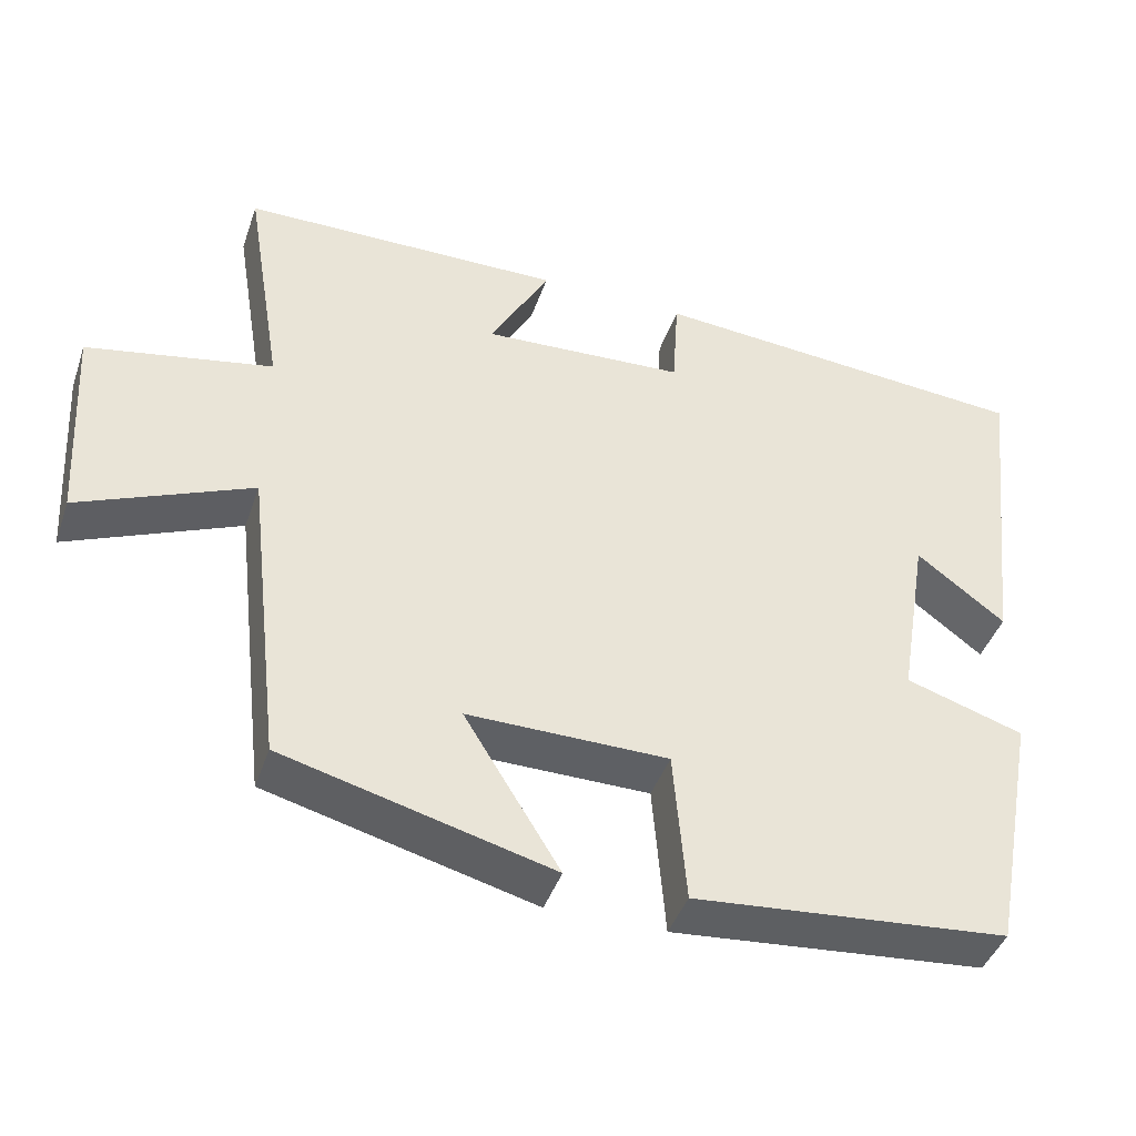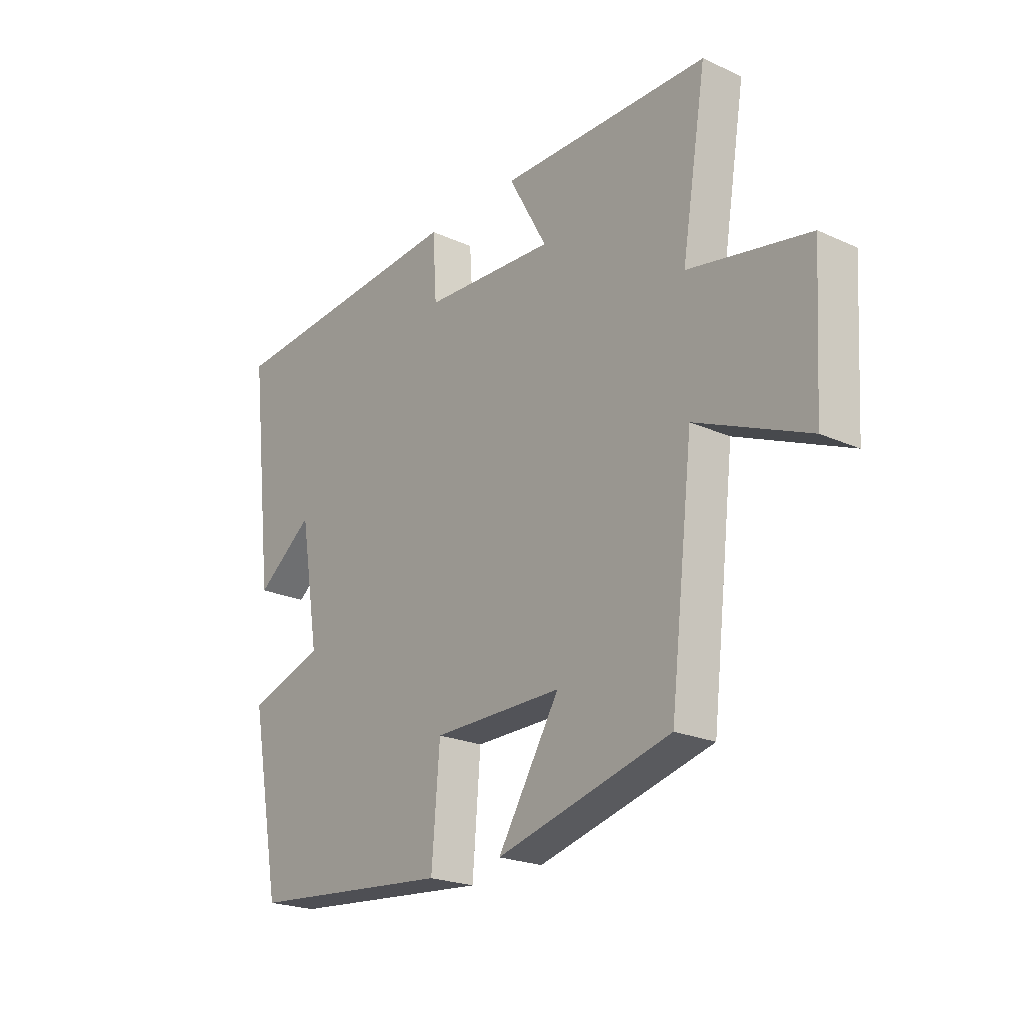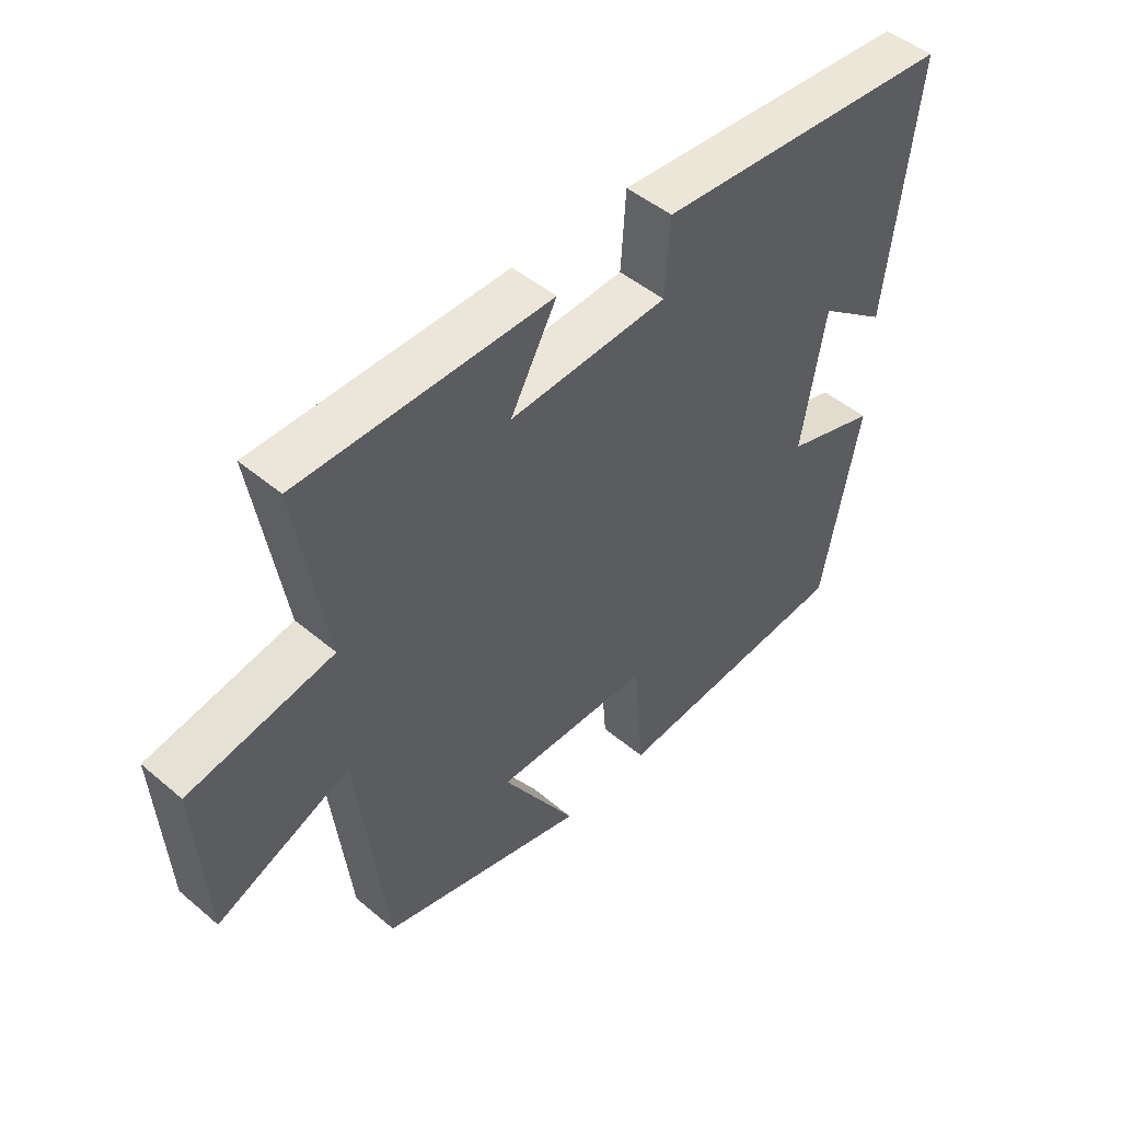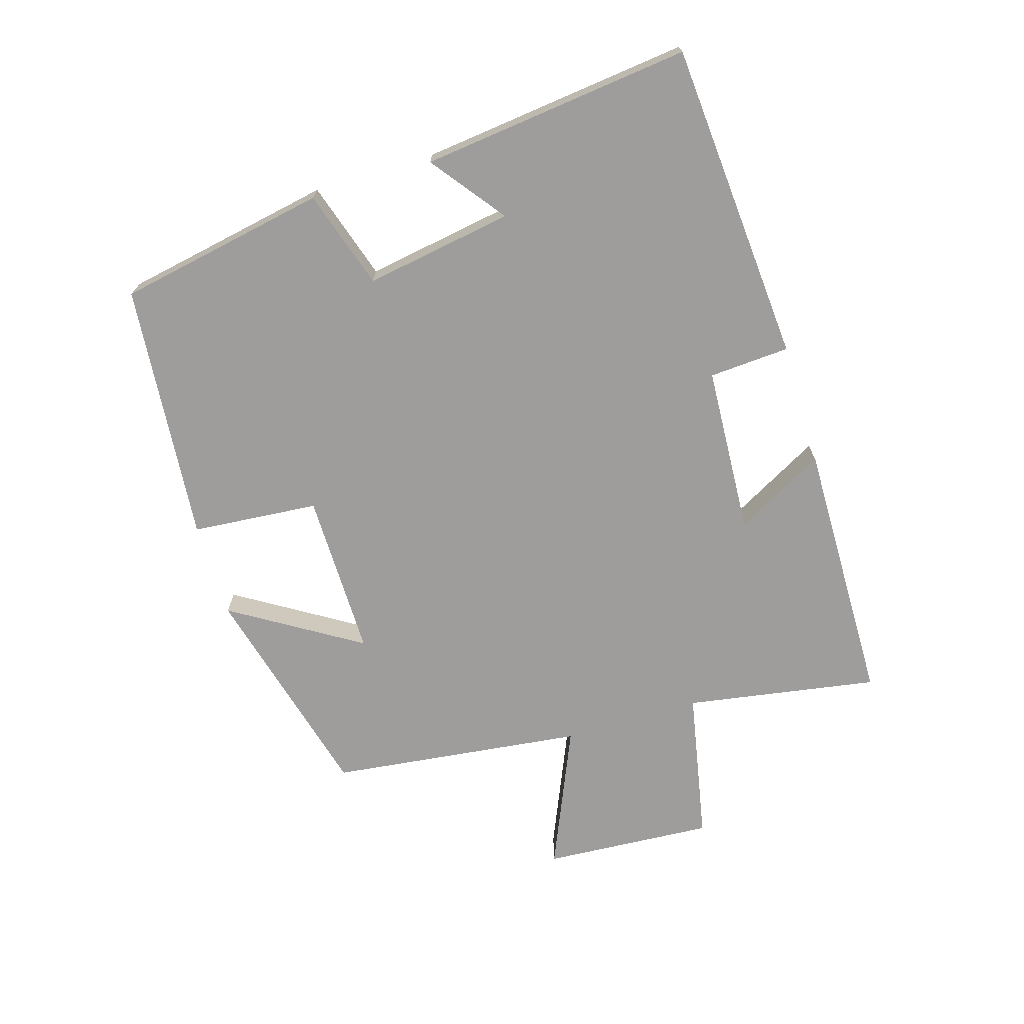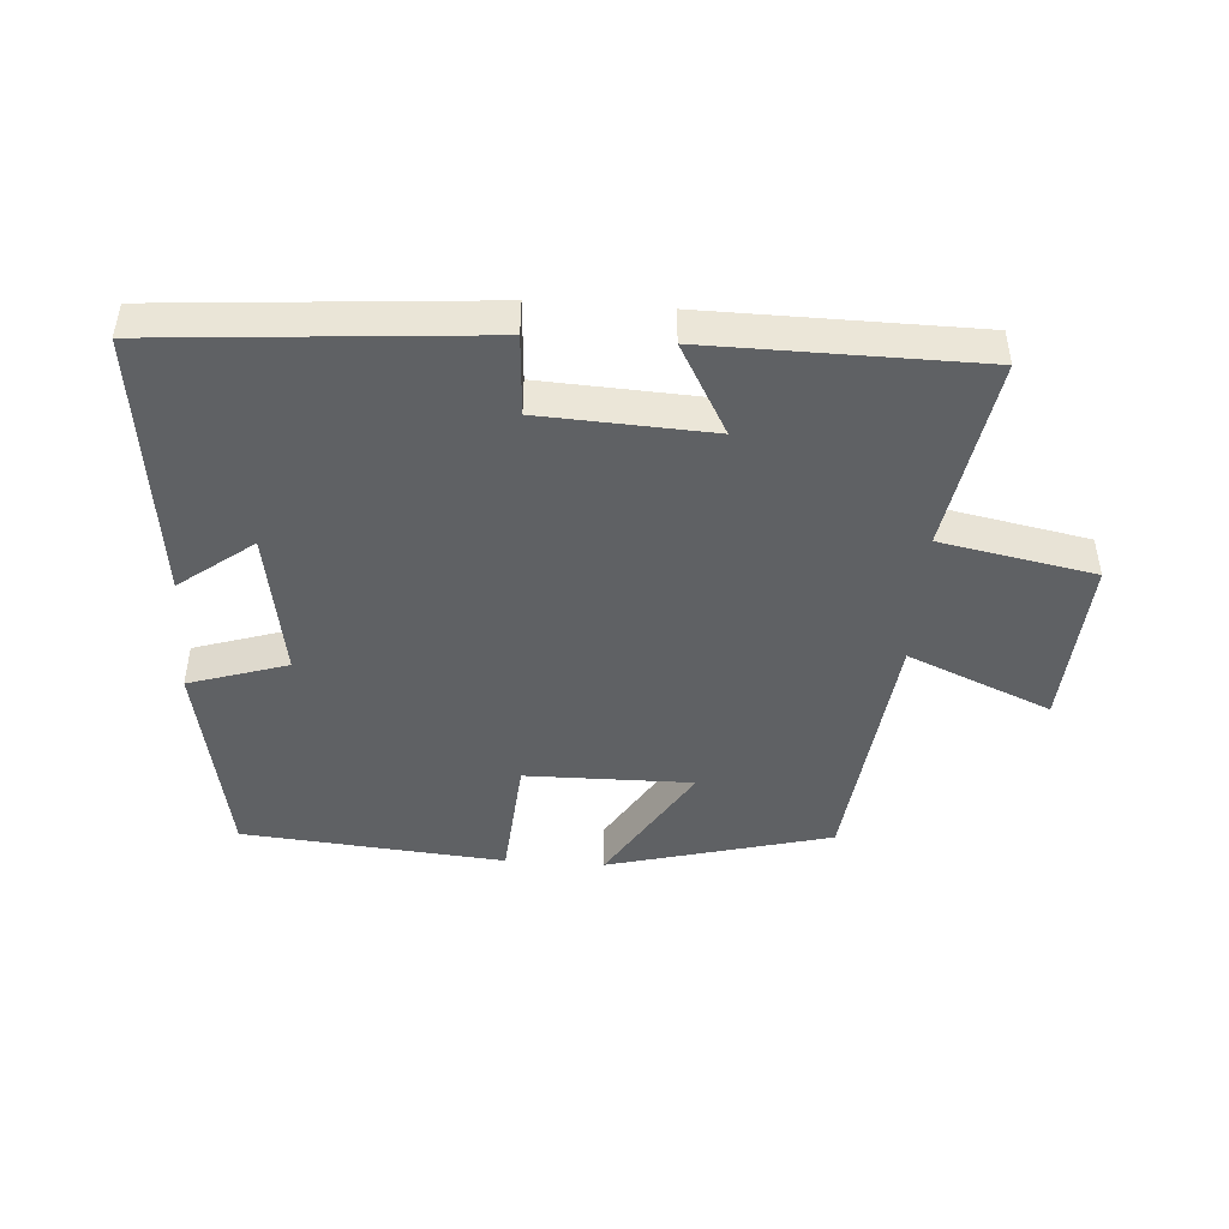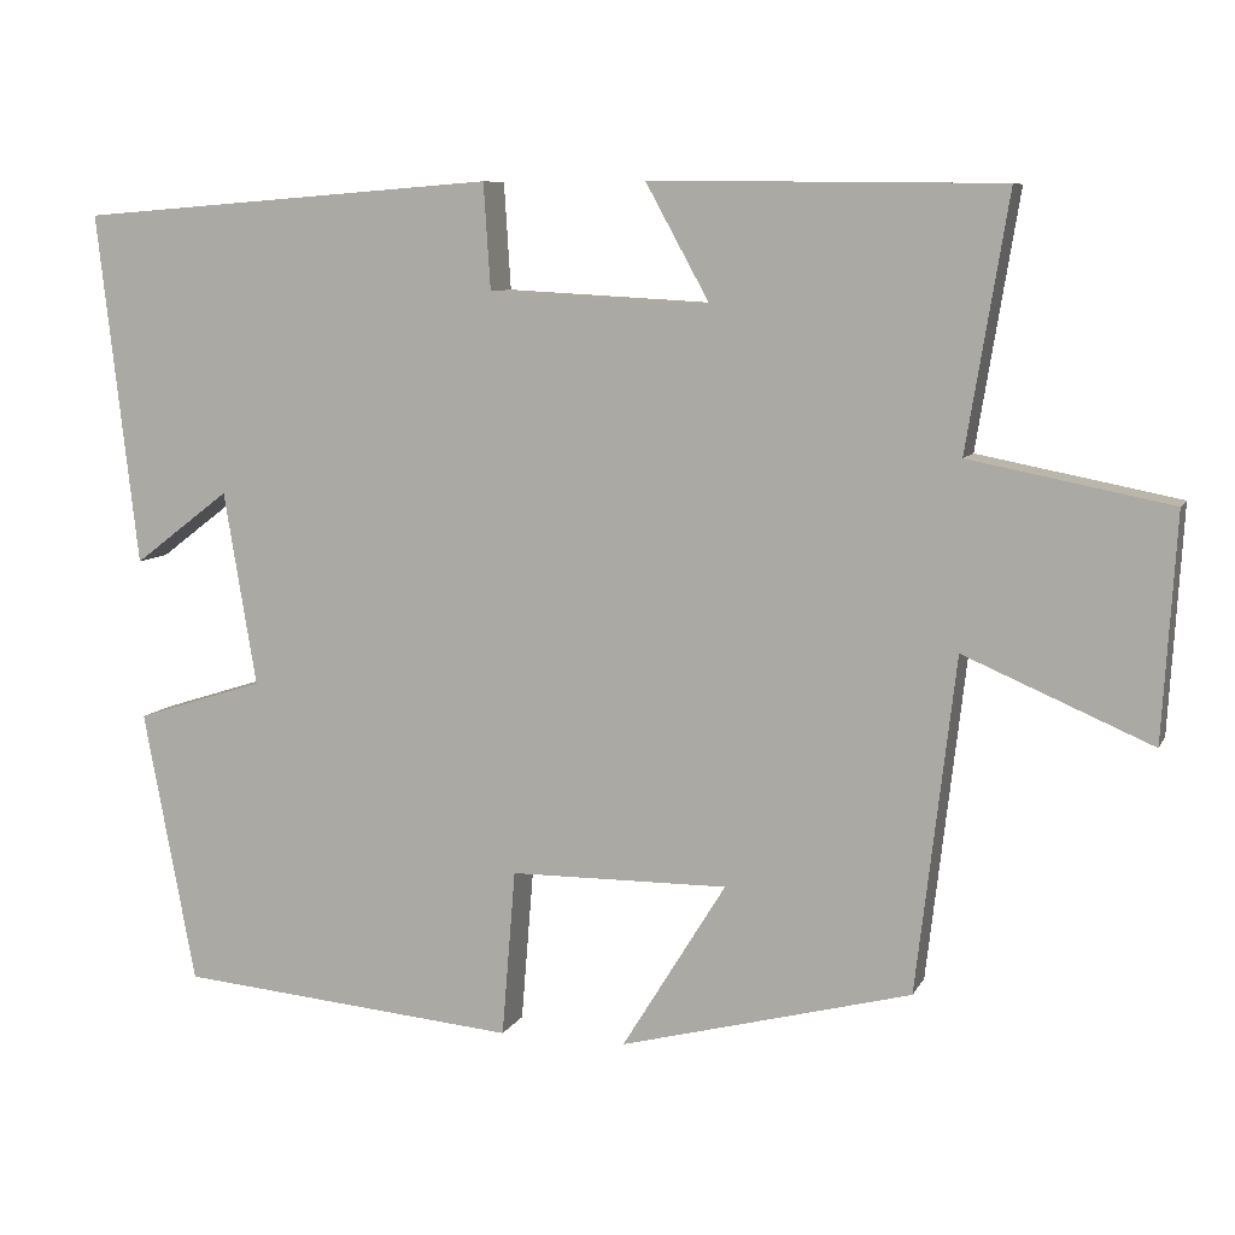
<metadata>
{"format":"obj","ext":"obj","renderer":"f3d","projection":"perspective","resolution":1024,"background":"white","views":[{"elev":-42.9,"azim":161.5,"up":"+Z"},{"elev":-22.3,"azim":51.9,"up":"+Z"},{"elev":47.9,"azim":133.4,"up":"+Z"},{"elev":-70.4,"azim":-73.2,"up":"+Y"},{"elev":-45.5,"azim":-3.9,"up":"+Y"},{"elev":8.2,"azim":17.2,"up":"+Z"}]}
</metadata>
<code>
v -0.548 0.07 0.462
v -0.055 0.07 0.5
v -0.047 0.07 0.376
v 0.213 0.07 0.362
v 0.137 0.07 0.5
v 0.549 0.07 0.495
v 0.5 0.07 0.198
v 0.736 0.07 0.152
v 0.72 0.07 -0.112
v 0.5 0.07 -0.018
v 0.454 0.07 -0.411
v 0.112 0.07 -0.5
v 0.234 0.07 -0.302
v -0.022 0.07 -0.304
v -0.038 0.07 -0.5
v -0.439 0.07 -0.464
v -0.5 0.07 -0.142
v -0.349 0.07 -0.094
v -0.387 0.07 0.134
v -0.5 0.07 0.048
v -0.548 0 0.462
v -0.055 0 0.5
v -0.047 0 0.376
v 0.213 0 0.362
v 0.137 0 0.5
v 0.549 0 0.495
v 0.5 0 0.198
v 0.736 0 0.152
v 0.72 0 -0.112
v 0.5 0 -0.018
v 0.454 0 -0.411
v 0.112 0 -0.5
v 0.234 0 -0.302
v -0.022 0 -0.304
v -0.038 0 -0.5
v -0.439 0 -0.464
v -0.5 0 -0.142
v -0.349 0 -0.094
v -0.387 0 0.134
v -0.5 0 0.048
f 19 20 1 2
f 18 19 2 3
f 15 16 17 18
f 14 15 18 3
f 13 14 3 4
f 10 11 12 13
f 10 13 4
f 7 8 9 10
f 7 10 4 5
f 5 6 7
f 22 21 40 39
f 23 22 39 38
f 38 37 36 35
f 23 38 35 34
f 24 23 34 33
f 33 32 31 30
f 24 33 30
f 30 29 28 27
f 25 24 30 27
f 27 26 25
f 1 21 22 2
f 2 22 23 3
f 3 23 24 4
f 4 24 25 5
f 5 25 26 6
f 6 26 27 7
f 7 27 28 8
f 8 28 29 9
f 9 29 30 10
f 10 30 31 11
f 11 31 32 12
f 12 32 33 13
f 13 33 34 14
f 14 34 35 15
f 15 35 36 16
f 16 36 37 17
f 17 37 38 18
f 18 38 39 19
f 19 39 40 20
f 20 40 21 1

</code>
